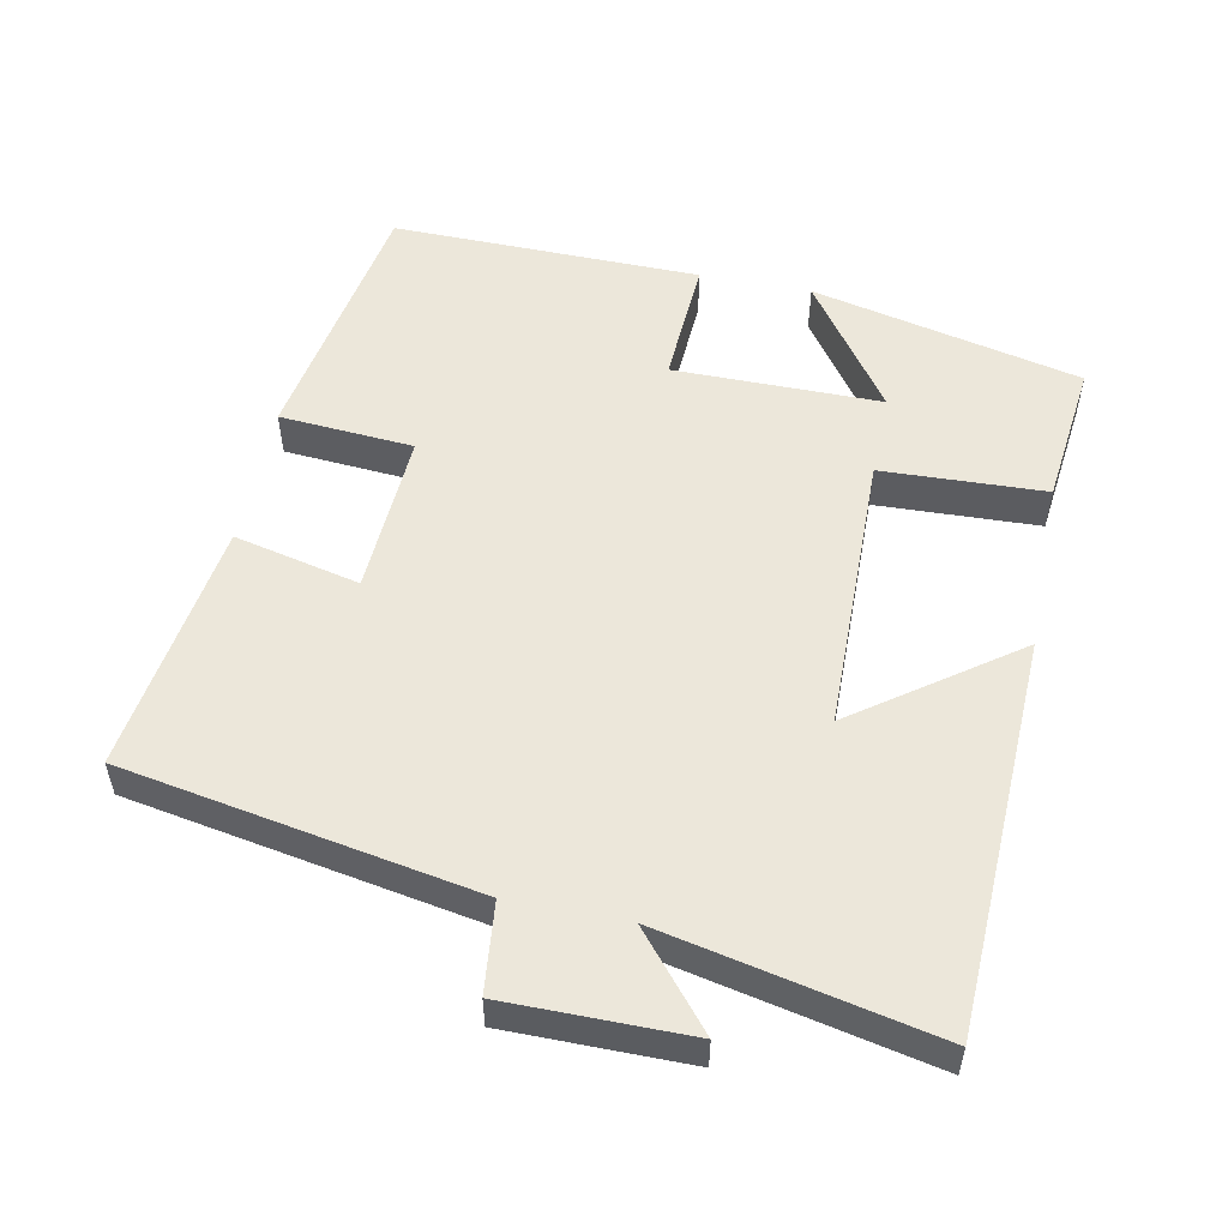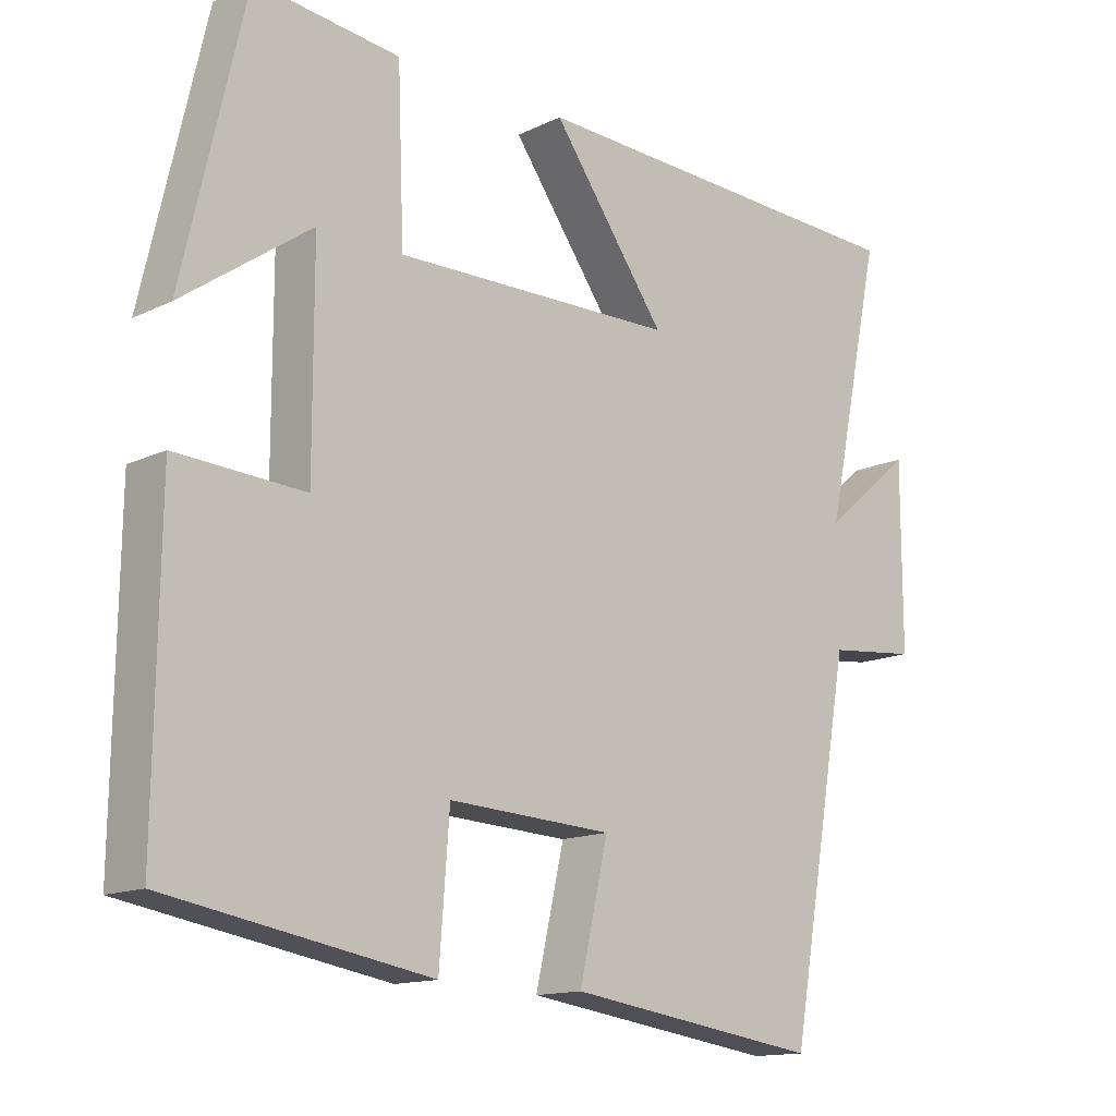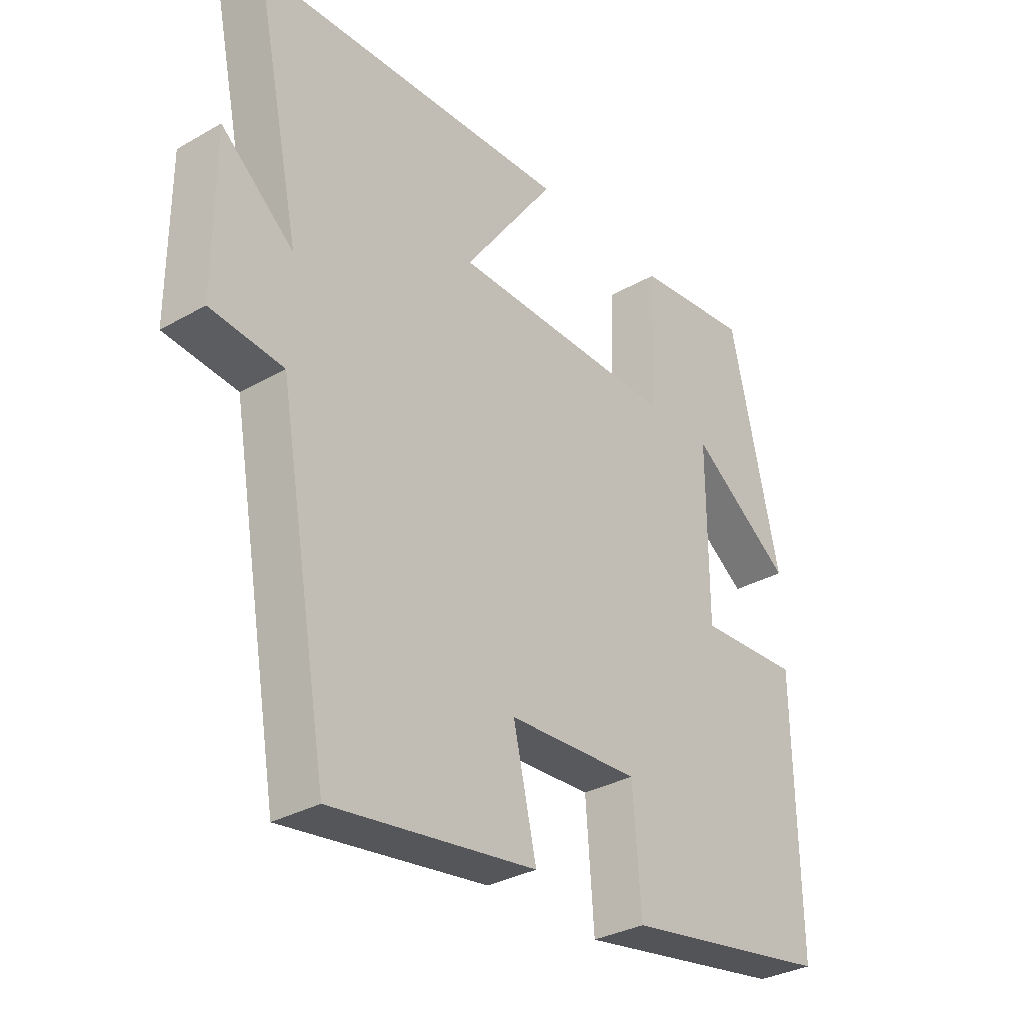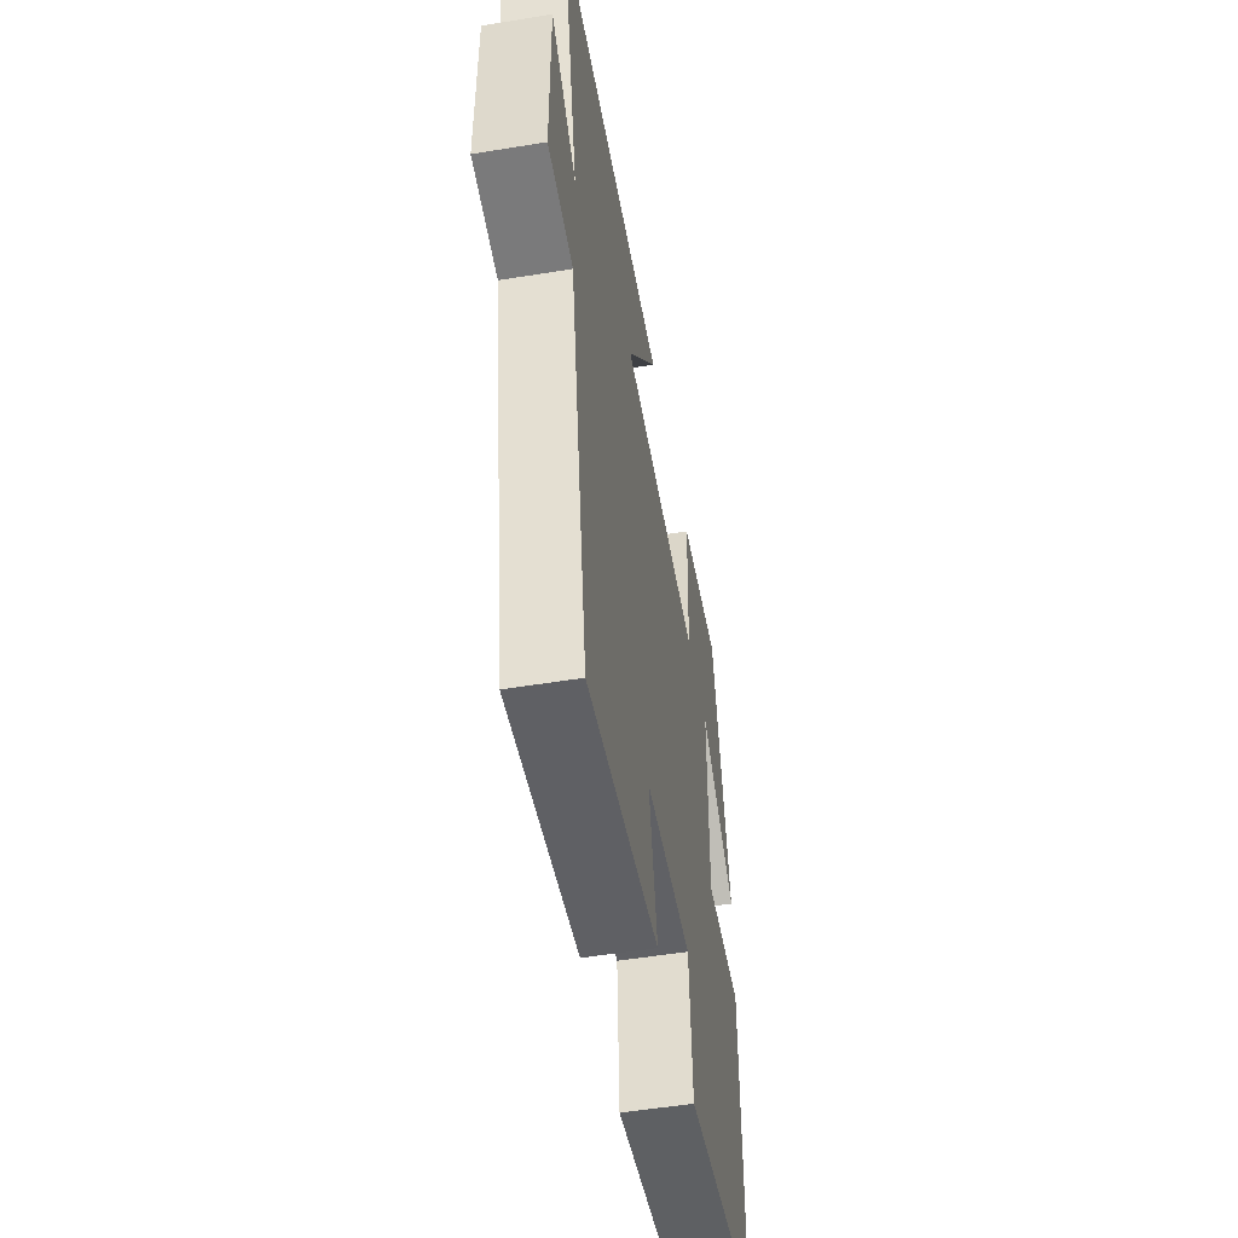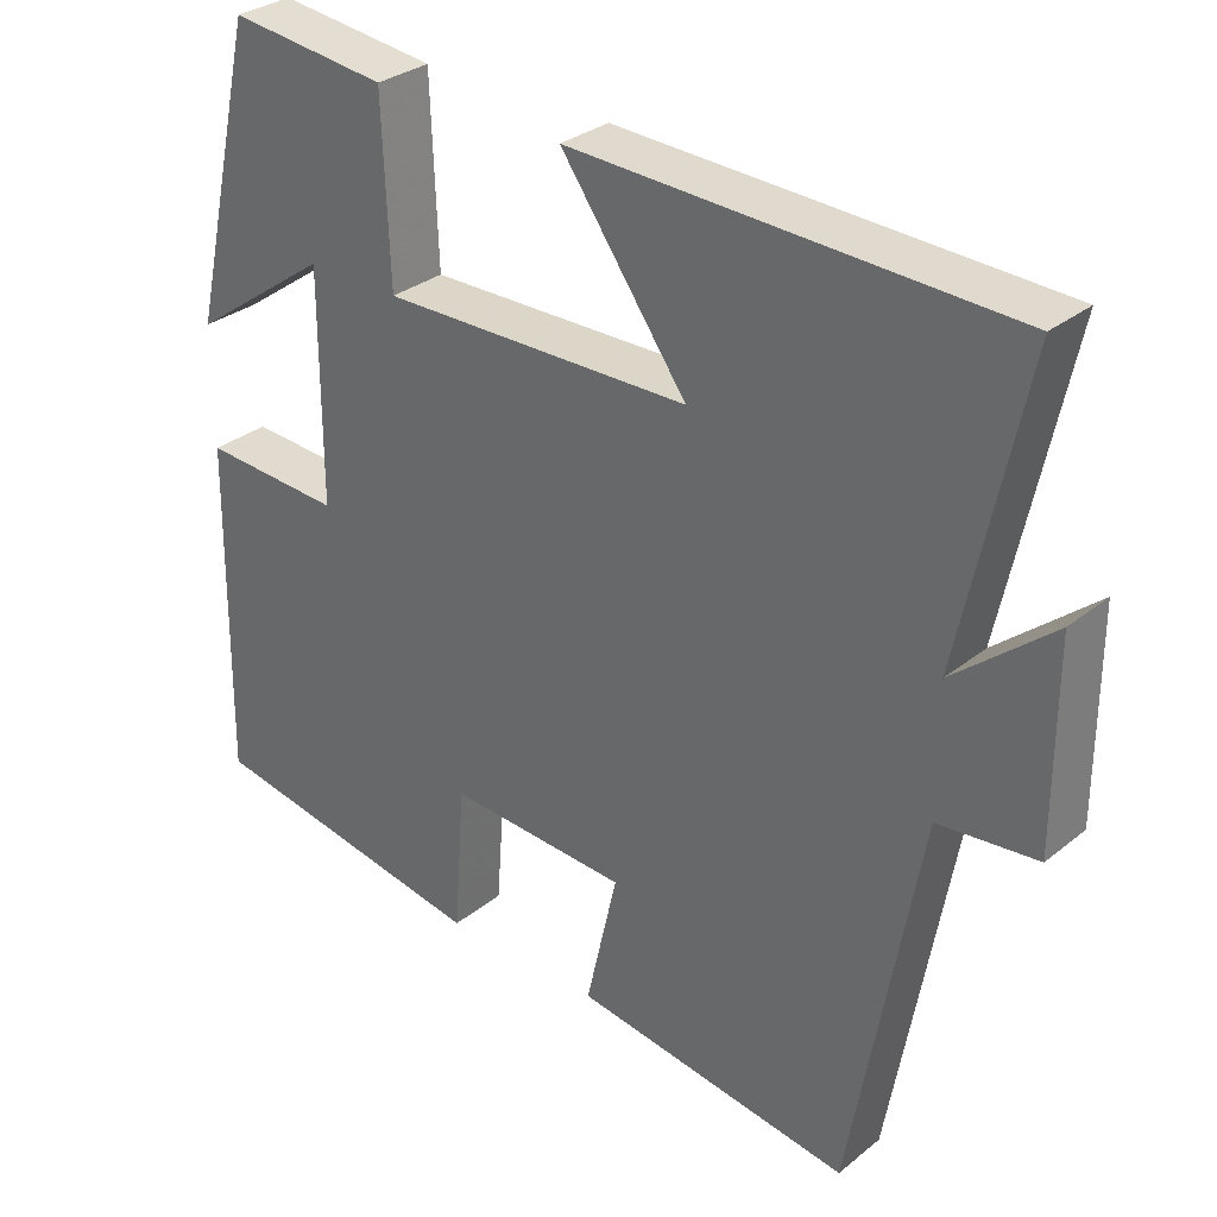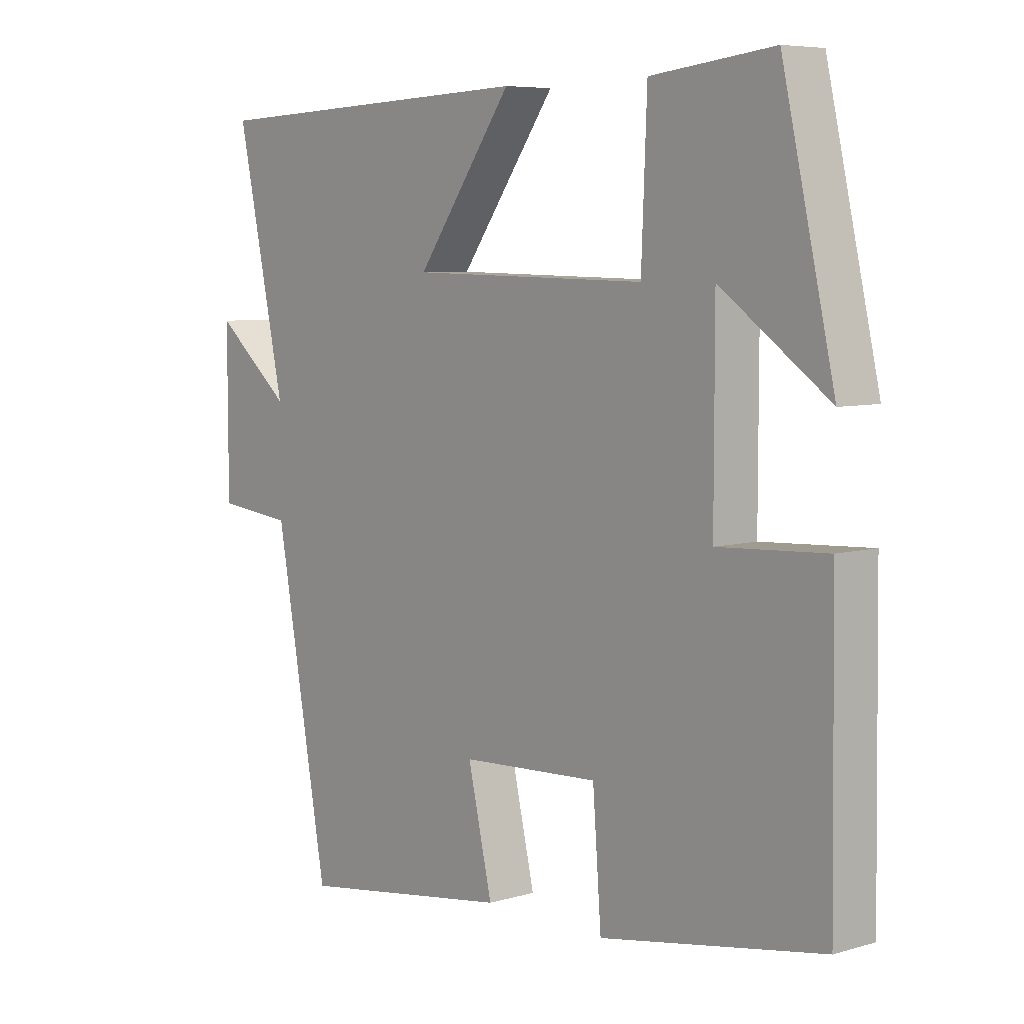
<metadata>
{"format":"obj","ext":"obj","renderer":"f3d","projection":"perspective","resolution":1024,"background":"white","views":[{"elev":53.7,"azim":-78.7,"up":"+Y"},{"elev":-14.0,"azim":136.7,"up":"+Z"},{"elev":-32.3,"azim":-51.5,"up":"+Z"},{"elev":-52.4,"azim":-80.0,"up":"+Z"},{"elev":30.9,"azim":-138.7,"up":"+Z"},{"elev":6.5,"azim":49.4,"up":"+Z"}]}
</metadata>
<code>
v 0.414 0.07 0.523
v 0.5 0.07 0.147
v 0.322 0.07 0.273
v 0.322 0.07 -0.017
v 0.5 0.07 -0.007
v 0.506 0.07 -0.437
v 0.142 0.07 -0.5
v 0.128 0.07 -0.313
v -0.1 0.07 -0.325
v -0.06 0.07 -0.5
v -0.413 0.07 -0.551
v -0.5 0.07 -0.061
v -0.625 0.07 -0.048
v -0.625 0.07 0.206
v -0.5 0.07 0.101
v -0.58 0.07 0.478
v -0.029 0.07 0.5
v -0.188 0.07 0.278
v 0.204 0.07 0.272
v 0.213 0.07 0.5
v 0.414 0 0.523
v 0.5 0 0.147
v 0.322 0 0.273
v 0.322 0 -0.017
v 0.5 0 -0.007
v 0.506 0 -0.437
v 0.142 0 -0.5
v 0.128 0 -0.313
v -0.1 0 -0.325
v -0.06 0 -0.5
v -0.413 0 -0.551
v -0.5 0 -0.061
v -0.625 0 -0.048
v -0.625 0 0.206
v -0.5 0 0.101
v -0.58 0 0.478
v -0.029 0 0.5
v -0.188 0 0.278
v 0.204 0 0.272
v 0.213 0 0.5
f 19 20 1
f 15 16 17 18
f 15 18 19
f 12 13 14 15
f 12 15 19
f 9 10 11 12
f 8 9 12 19
f 4 5 6 7
f 3 4 7 8
f 1 2 3
f 19 1 3
f 3 8 19
f 21 40 39
f 38 37 36 35
f 39 38 35
f 35 34 33 32
f 39 35 32
f 32 31 30 29
f 39 32 29 28
f 27 26 25 24
f 28 27 24 23
f 23 22 21
f 23 21 39
f 39 28 23
f 1 21 22 2
f 2 22 23 3
f 3 23 24 4
f 4 24 25 5
f 5 25 26 6
f 6 26 27 7
f 7 27 28 8
f 8 28 29 9
f 9 29 30 10
f 10 30 31 11
f 11 31 32 12
f 12 32 33 13
f 13 33 34 14
f 14 34 35 15
f 15 35 36 16
f 16 36 37 17
f 17 37 38 18
f 18 38 39 19
f 19 39 40 20
f 20 40 21 1

</code>
